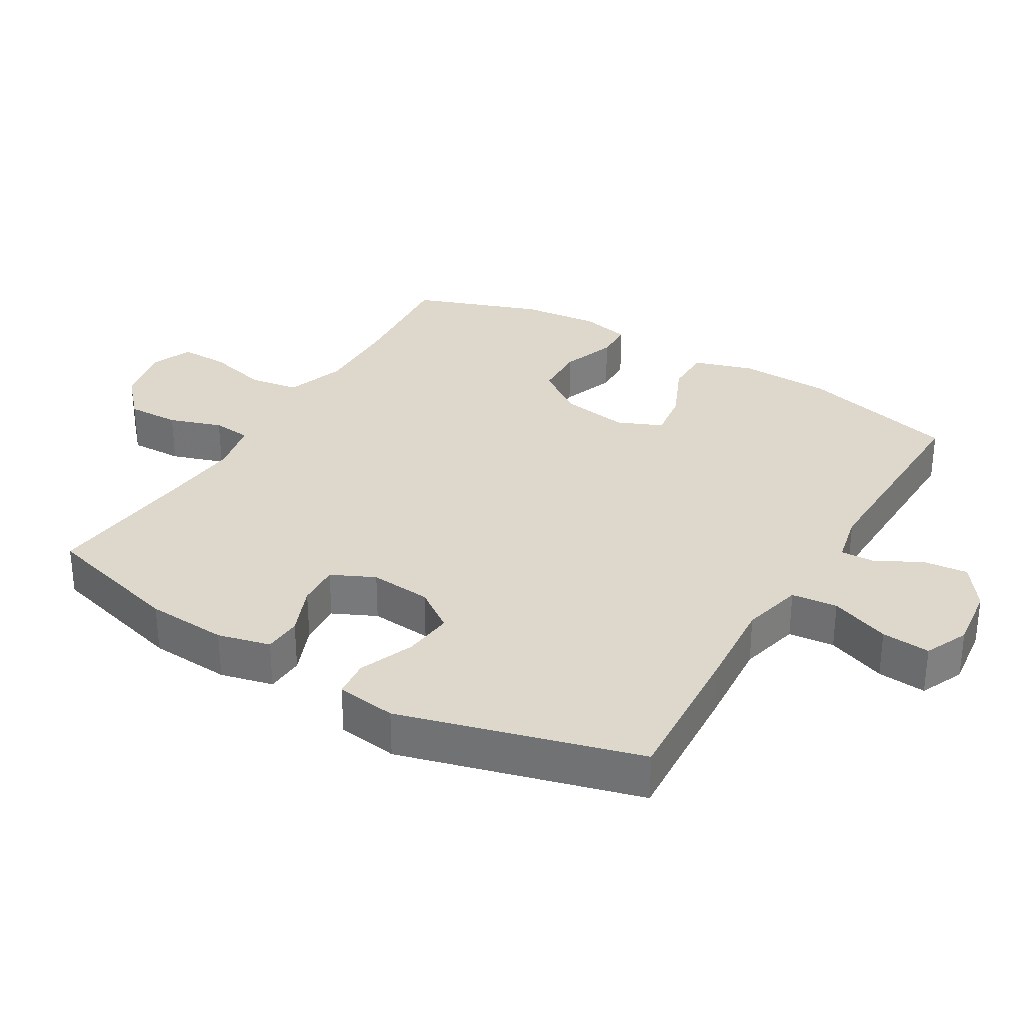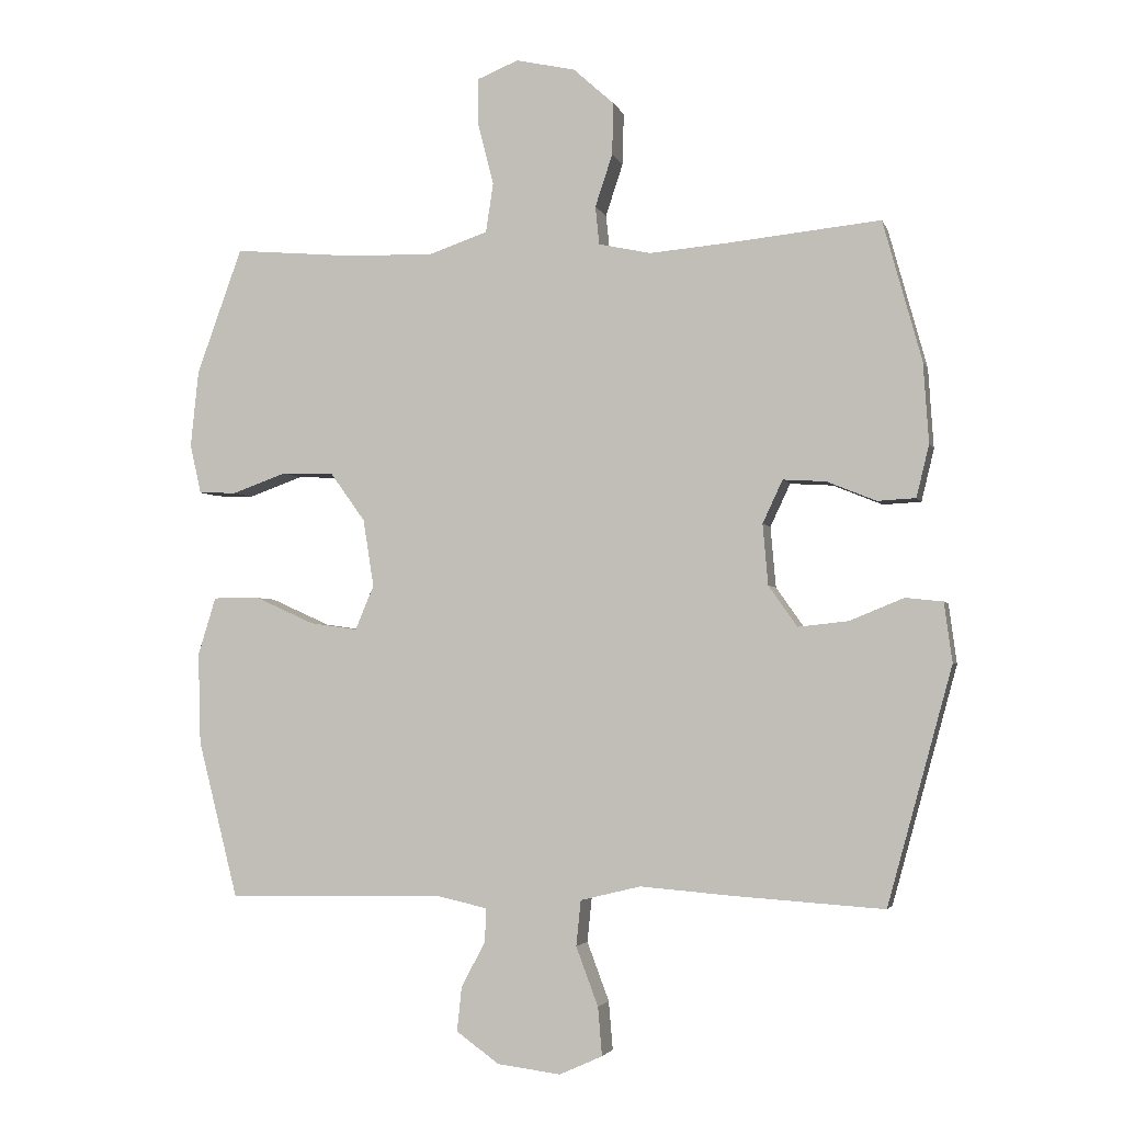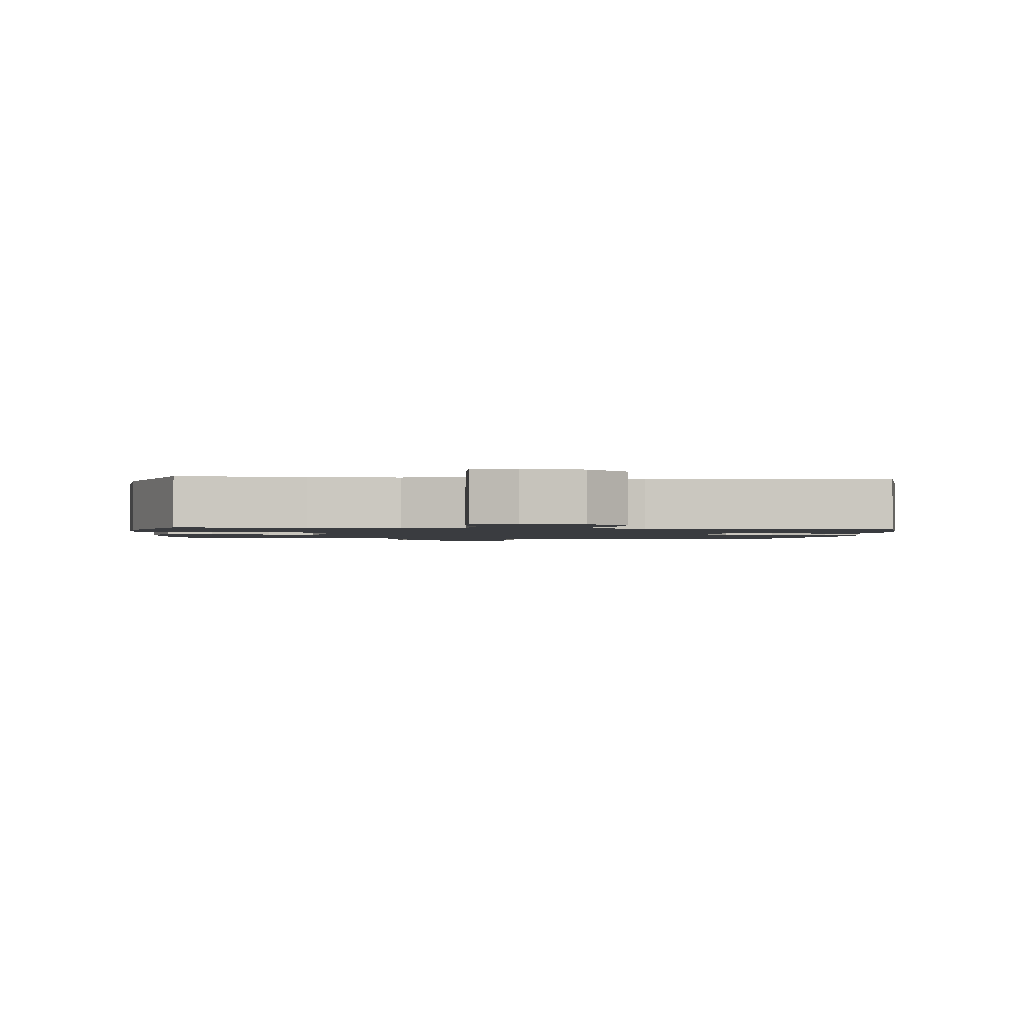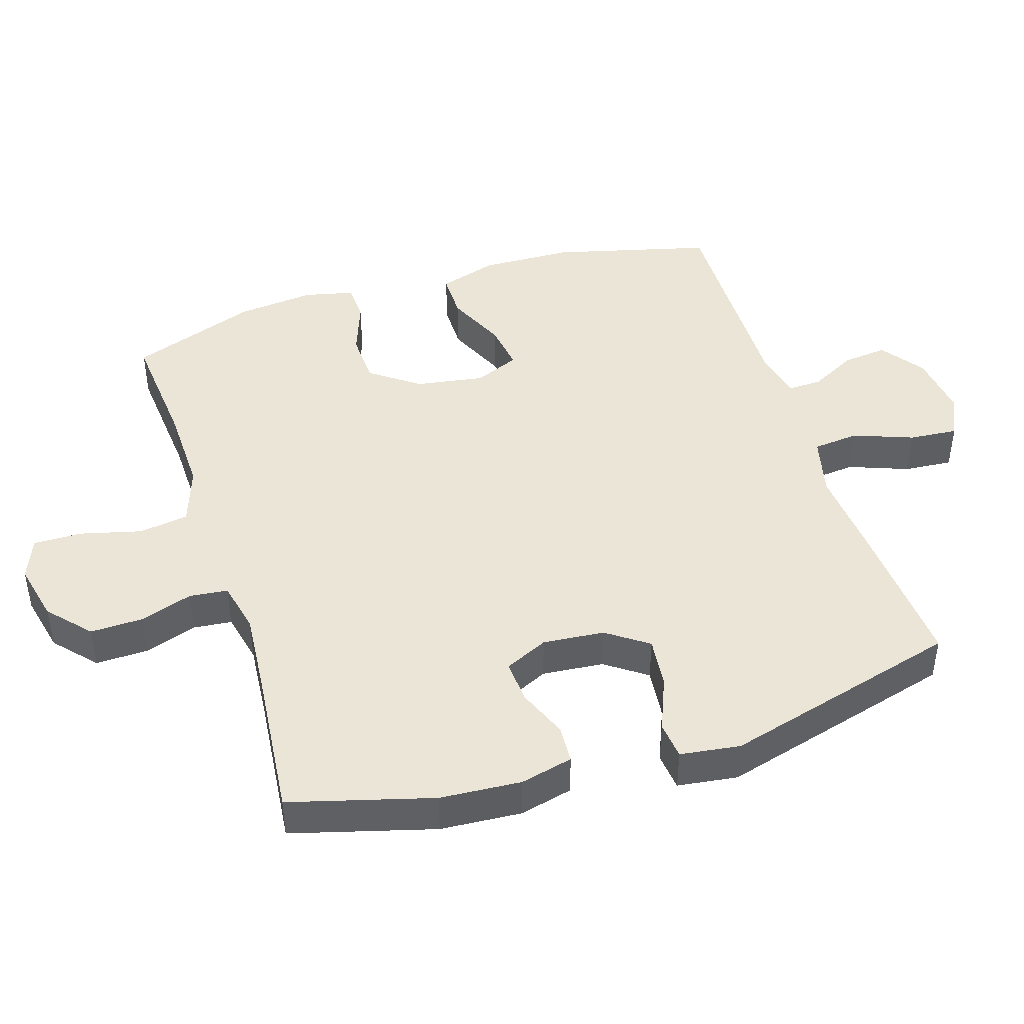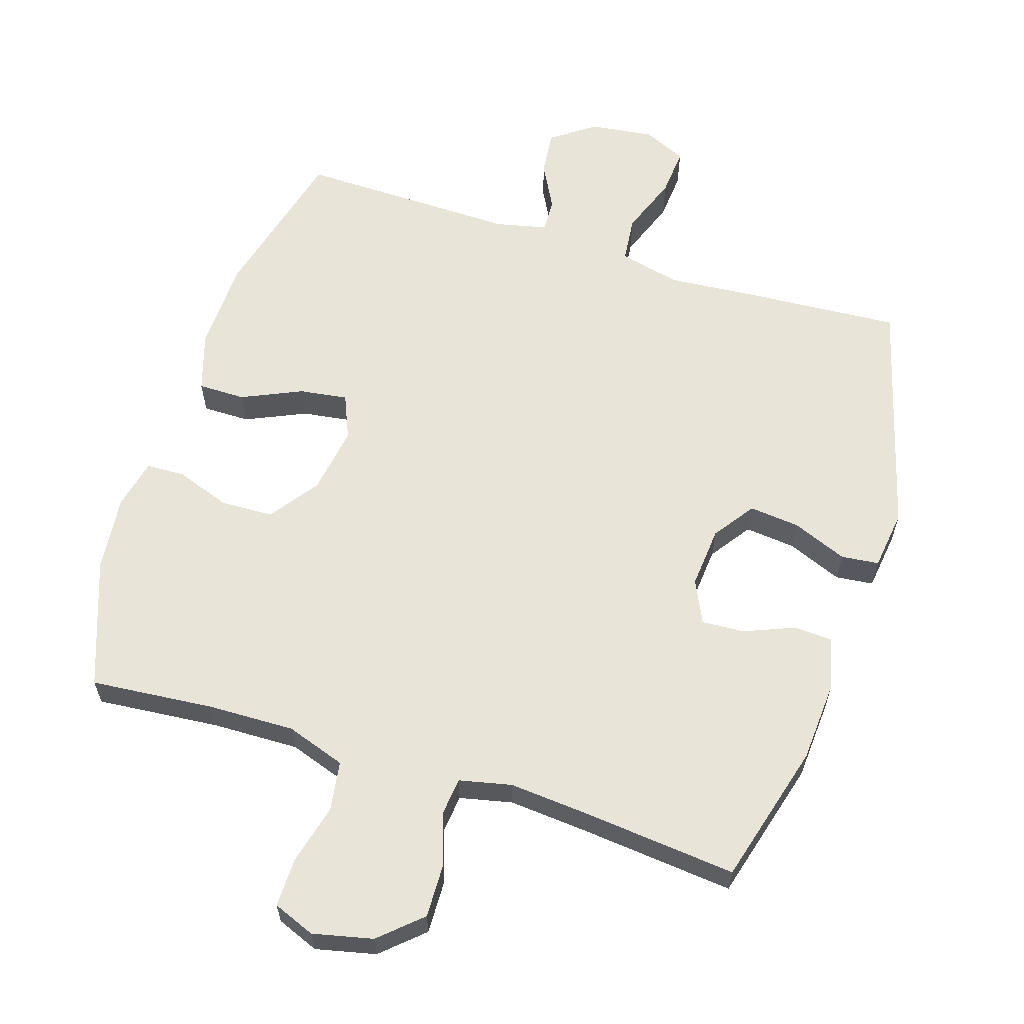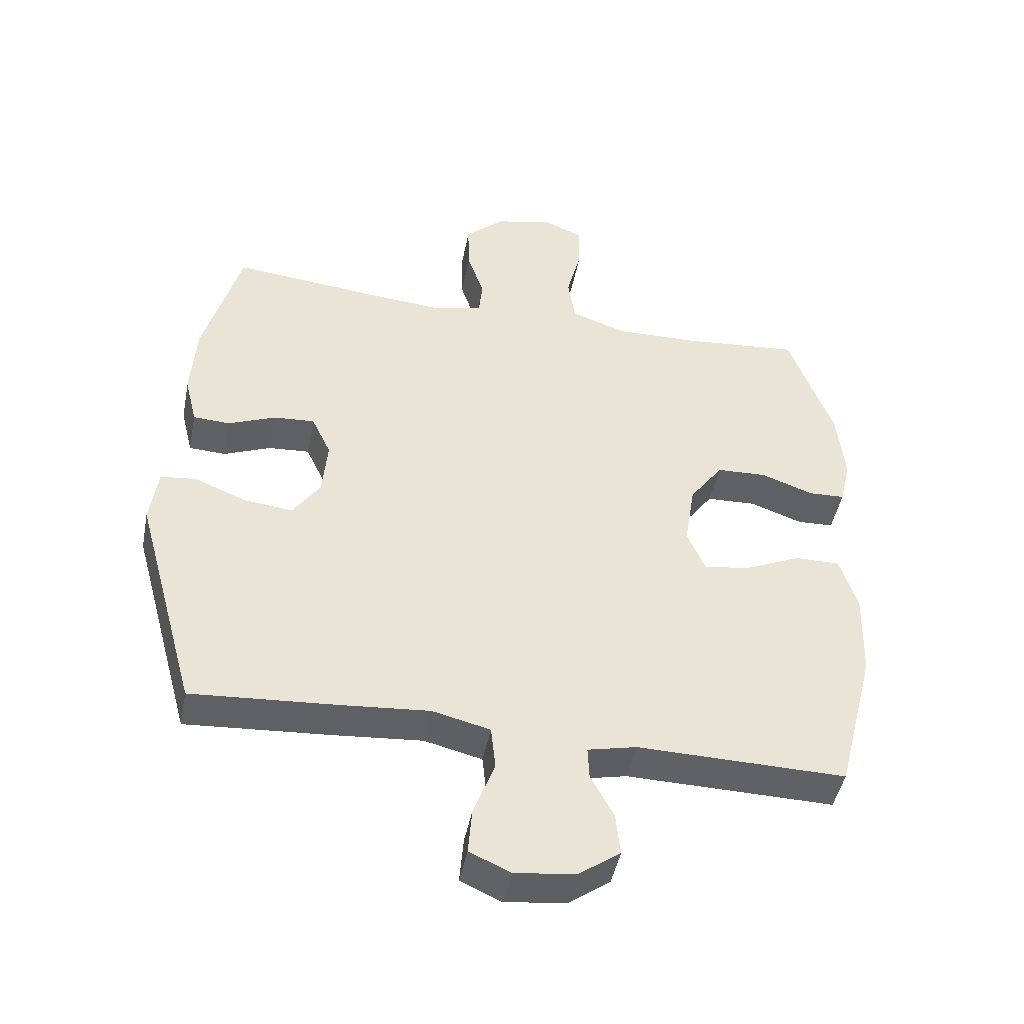
<metadata>
{"format":"obj","ext":"obj","renderer":"f3d","projection":"perspective","resolution":1024,"background":"white","views":[{"elev":31.5,"azim":120.8,"up":"+Y"},{"elev":-3.2,"azim":14.3,"up":"+Z"},{"elev":-1.5,"azim":-5.2,"up":"+Y"},{"elev":44.2,"azim":72.5,"up":"+Y"},{"elev":61.3,"azim":17.6,"up":"+Y"},{"elev":-45.7,"azim":169.0,"up":"+Z"}]}
</metadata>
<code>
v 0.5 0.07 -0.5
v 0.274 0.07 -0.485
v 0.137 0.07 -0.474
v 0.047 0.07 -0.496
v 0.04 0.07 -0.564
v 0.073 0.07 -0.652
v 0.079 0.07 -0.724
v 0.015 0.07 -0.753
v -0.08 0.07 -0.741
v -0.144 0.07 -0.695
v -0.137 0.07 -0.629
v -0.101 0.07 -0.561
v -0.099 0.07 -0.511
v -0.175 0.07 -0.494
v -0.5 0.07 -0.5
v -0.56 0.07 -0.265
v -0.564 0.07 -0.129
v -0.537 0.07 -0.042
v -0.467 0.07 -0.042
v -0.378 0.07 -0.082
v -0.307 0.07 -0.092
v -0.279 0.07 -0.026
v -0.295 0.07 0.075
v -0.347 0.07 0.147
v -0.425 0.07 0.15
v -0.506 0.07 0.121
v -0.563 0.07 0.123
v -0.58 0.07 0.197
v -0.568 0.07 0.312
v -0.5 0.07 0.5
v -0.318 0.07 0.484
v -0.189 0.07 0.481
v -0.101 0.07 0.511
v -0.09 0.07 0.585
v -0.113 0.07 0.675
v -0.114 0.07 0.747
v -0.052 0.07 0.772
v 0.037 0.07 0.752
v 0.098 0.07 0.697
v 0.096 0.07 0.619
v 0.07 0.07 0.541
v 0.076 0.07 0.484
v 0.154 0.07 0.467
v 0.272 0.07 0.477
v 0.5 0.07 0.5
v 0.558 0.07 0.29
v 0.566 0.07 0.17
v 0.547 0.07 0.092
v 0.49 0.07 0.089
v 0.416 0.07 0.119
v 0.352 0.07 0.123
v 0.322 0.07 0.059
v 0.33 0.07 -0.032
v 0.373 0.07 -0.093
v 0.448 0.07 -0.085
v 0.529 0.07 -0.052
v 0.585 0.07 -0.058
v 0.597 0.07 -0.147
v 0.5 0 -0.5
v 0.274 0 -0.485
v 0.137 0 -0.474
v 0.047 0 -0.496
v 0.04 0 -0.564
v 0.073 0 -0.652
v 0.079 0 -0.724
v 0.015 0 -0.753
v -0.08 0 -0.741
v -0.144 0 -0.695
v -0.137 0 -0.629
v -0.101 0 -0.561
v -0.099 0 -0.511
v -0.175 0 -0.494
v -0.5 0 -0.5
v -0.56 0 -0.265
v -0.564 0 -0.129
v -0.537 0 -0.042
v -0.467 0 -0.042
v -0.378 0 -0.082
v -0.307 0 -0.092
v -0.279 0 -0.026
v -0.295 0 0.075
v -0.347 0 0.147
v -0.425 0 0.15
v -0.506 0 0.121
v -0.563 0 0.123
v -0.58 0 0.197
v -0.568 0 0.312
v -0.5 0 0.5
v -0.318 0 0.484
v -0.189 0 0.481
v -0.101 0 0.511
v -0.09 0 0.585
v -0.113 0 0.675
v -0.114 0 0.747
v -0.052 0 0.772
v 0.037 0 0.752
v 0.098 0 0.697
v 0.096 0 0.619
v 0.07 0 0.541
v 0.076 0 0.484
v 0.154 0 0.467
v 0.272 0 0.477
v 0.5 0 0.5
v 0.558 0 0.29
v 0.566 0 0.17
v 0.547 0 0.092
v 0.49 0 0.089
v 0.416 0 0.119
v 0.352 0 0.123
v 0.322 0 0.059
v 0.33 0 -0.032
v 0.373 0 -0.093
v 0.448 0 -0.085
v 0.529 0 -0.052
v 0.585 0 -0.058
v 0.597 0 -0.147
f 1 2 3
f 58 1 3
f 57 58 3
f 56 57 3
f 55 56 3
f 54 55 3 4
f 53 54 4
f 52 53 4
f 51 52 4
f 48 49 50
f 47 48 50
f 46 47 50
f 45 46 50
f 44 45 50
f 43 44 50 51
f 42 43 51 4
f 39 40 41
f 38 39 41
f 37 38 41
f 36 37 41
f 35 36 41
f 34 35 41
f 42 4 5
f 41 42 5
f 34 41 5
f 33 34 5
f 29 30 31
f 28 29 31
f 27 28 31
f 26 27 31
f 25 26 31
f 24 25 31 32
f 23 24 32 33
f 18 19 20
f 17 18 20
f 16 17 20
f 15 16 20
f 14 15 20
f 13 14 20 21
f 10 11 12
f 9 10 12
f 8 9 12
f 7 8 12
f 6 7 12
f 5 6 12
f 5 12 13
f 33 5 13
f 23 33 13
f 22 23 13
f 13 21 22
f 61 60 59
f 61 59 116
f 61 116 115
f 61 115 114
f 61 114 113
f 62 61 113 112
f 62 112 111
f 62 111 110
f 62 110 109
f 108 107 106
f 108 106 105
f 108 105 104
f 108 104 103
f 108 103 102
f 109 108 102 101
f 62 109 101 100
f 99 98 97
f 99 97 96
f 99 96 95
f 99 95 94
f 99 94 93
f 99 93 92
f 63 62 100
f 63 100 99
f 63 99 92
f 63 92 91
f 89 88 87
f 89 87 86
f 89 86 85
f 89 85 84
f 89 84 83
f 90 89 83 82
f 91 90 82 81
f 78 77 76
f 78 76 75
f 78 75 74
f 78 74 73
f 78 73 72
f 79 78 72 71
f 70 69 68
f 70 68 67
f 70 67 66
f 70 66 65
f 70 65 64
f 70 64 63
f 71 70 63
f 71 63 91
f 71 91 81
f 71 81 80
f 80 79 71
f 1 59 60 2
f 2 60 61 3
f 3 61 62 4
f 4 62 63 5
f 5 63 64 6
f 6 64 65 7
f 7 65 66 8
f 8 66 67 9
f 9 67 68 10
f 10 68 69 11
f 11 69 70 12
f 12 70 71 13
f 13 71 72 14
f 14 72 73 15
f 15 73 74 16
f 16 74 75 17
f 17 75 76 18
f 18 76 77 19
f 19 77 78 20
f 20 78 79 21
f 21 79 80 22
f 22 80 81 23
f 23 81 82 24
f 24 82 83 25
f 25 83 84 26
f 26 84 85 27
f 27 85 86 28
f 28 86 87 29
f 29 87 88 30
f 30 88 89 31
f 31 89 90 32
f 32 90 91 33
f 33 91 92 34
f 34 92 93 35
f 35 93 94 36
f 36 94 95 37
f 37 95 96 38
f 38 96 97 39
f 39 97 98 40
f 40 98 99 41
f 41 99 100 42
f 42 100 101 43
f 43 101 102 44
f 44 102 103 45
f 45 103 104 46
f 46 104 105 47
f 47 105 106 48
f 48 106 107 49
f 49 107 108 50
f 50 108 109 51
f 51 109 110 52
f 52 110 111 53
f 53 111 112 54
f 54 112 113 55
f 55 113 114 56
f 56 114 115 57
f 57 115 116 58
f 58 116 59 1

</code>
